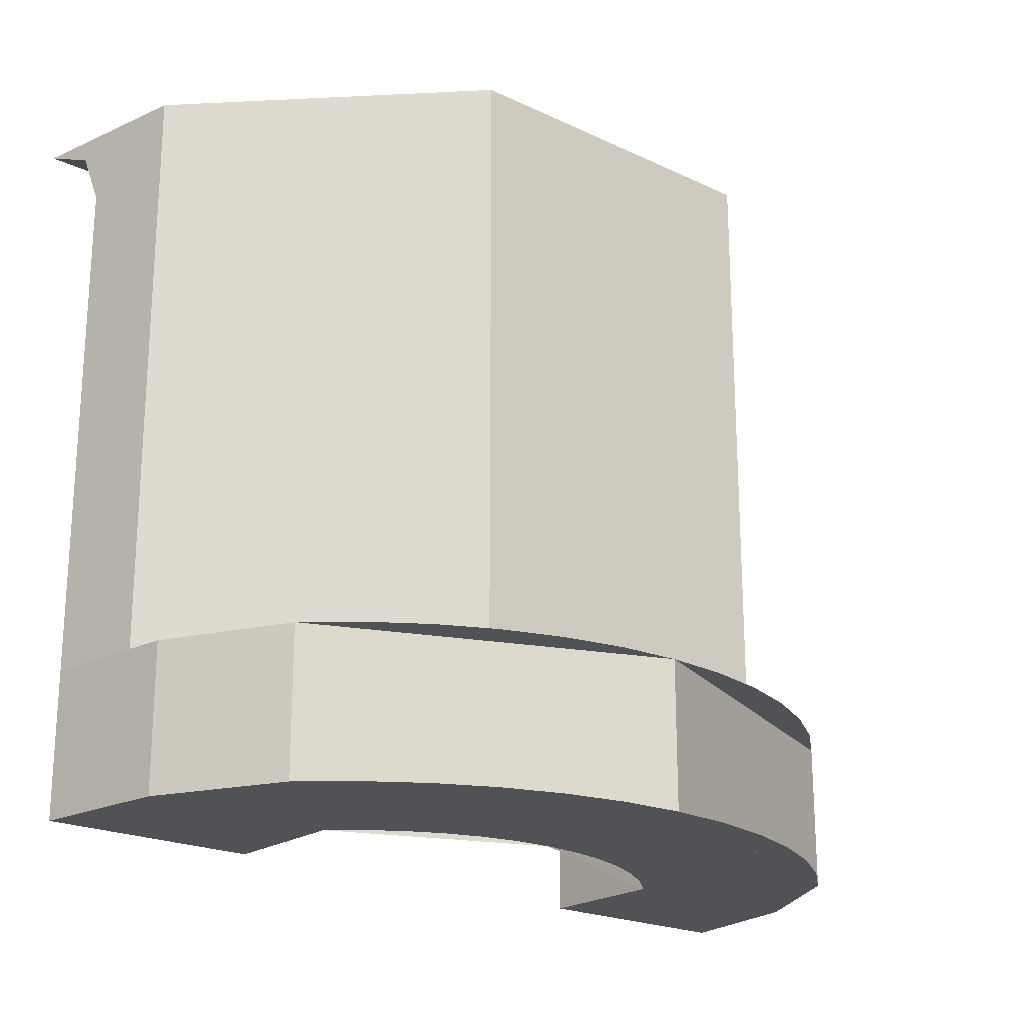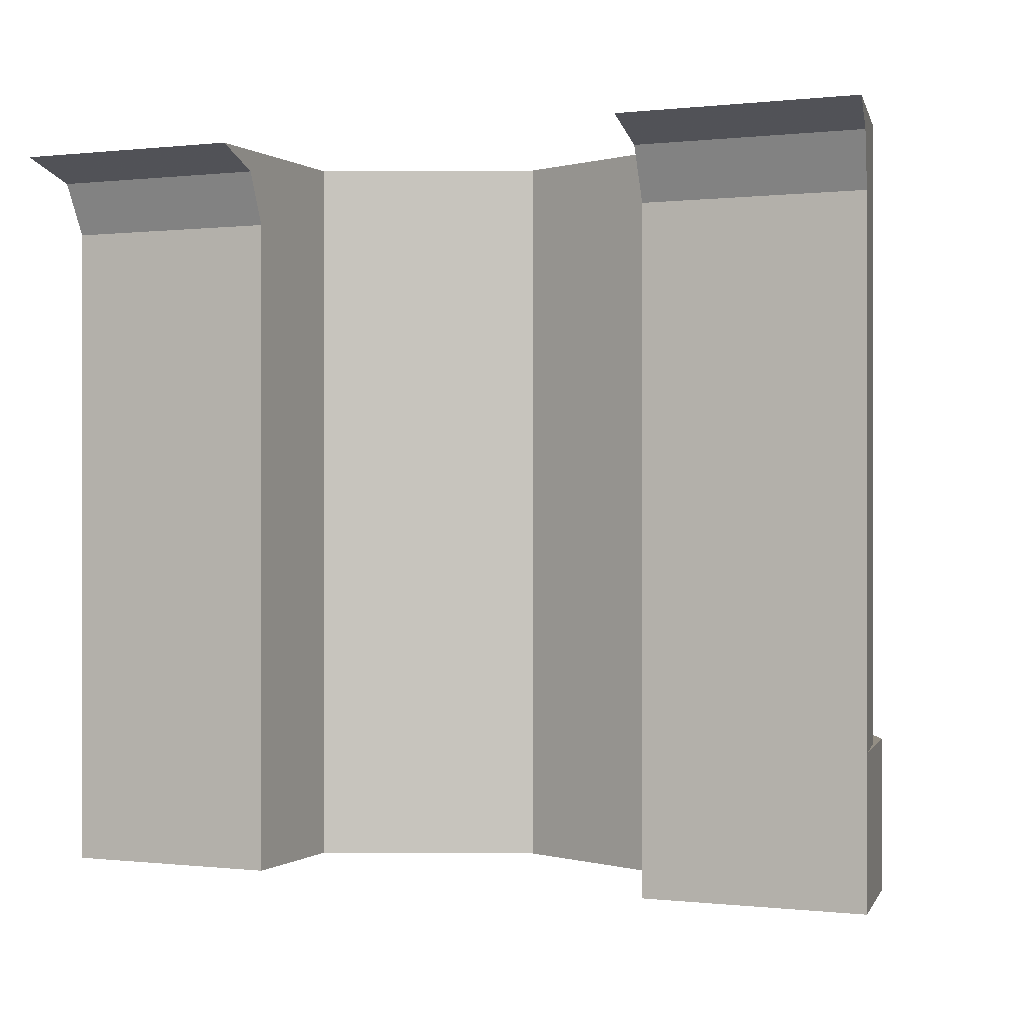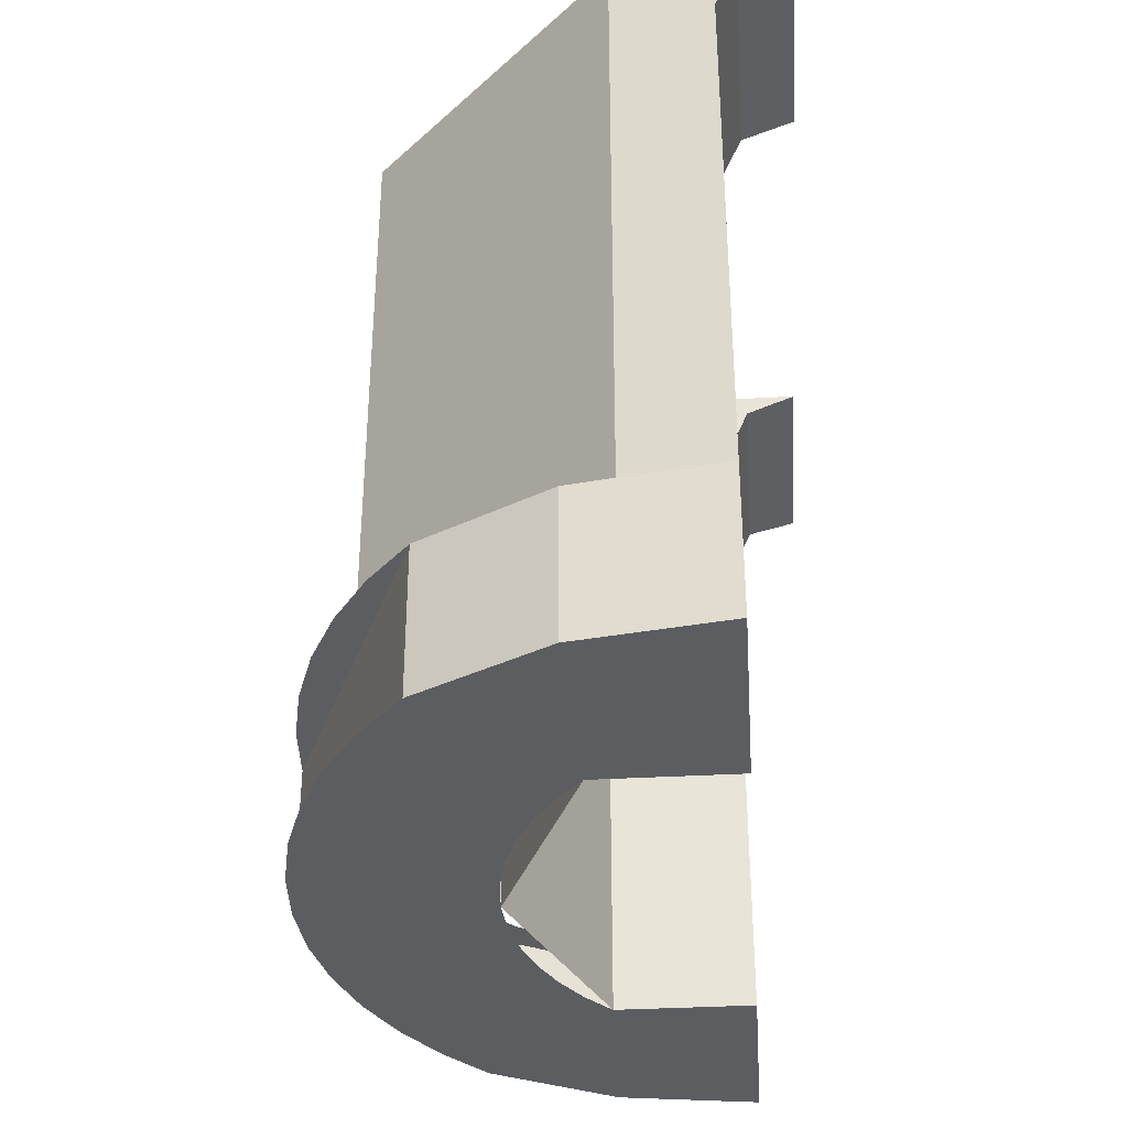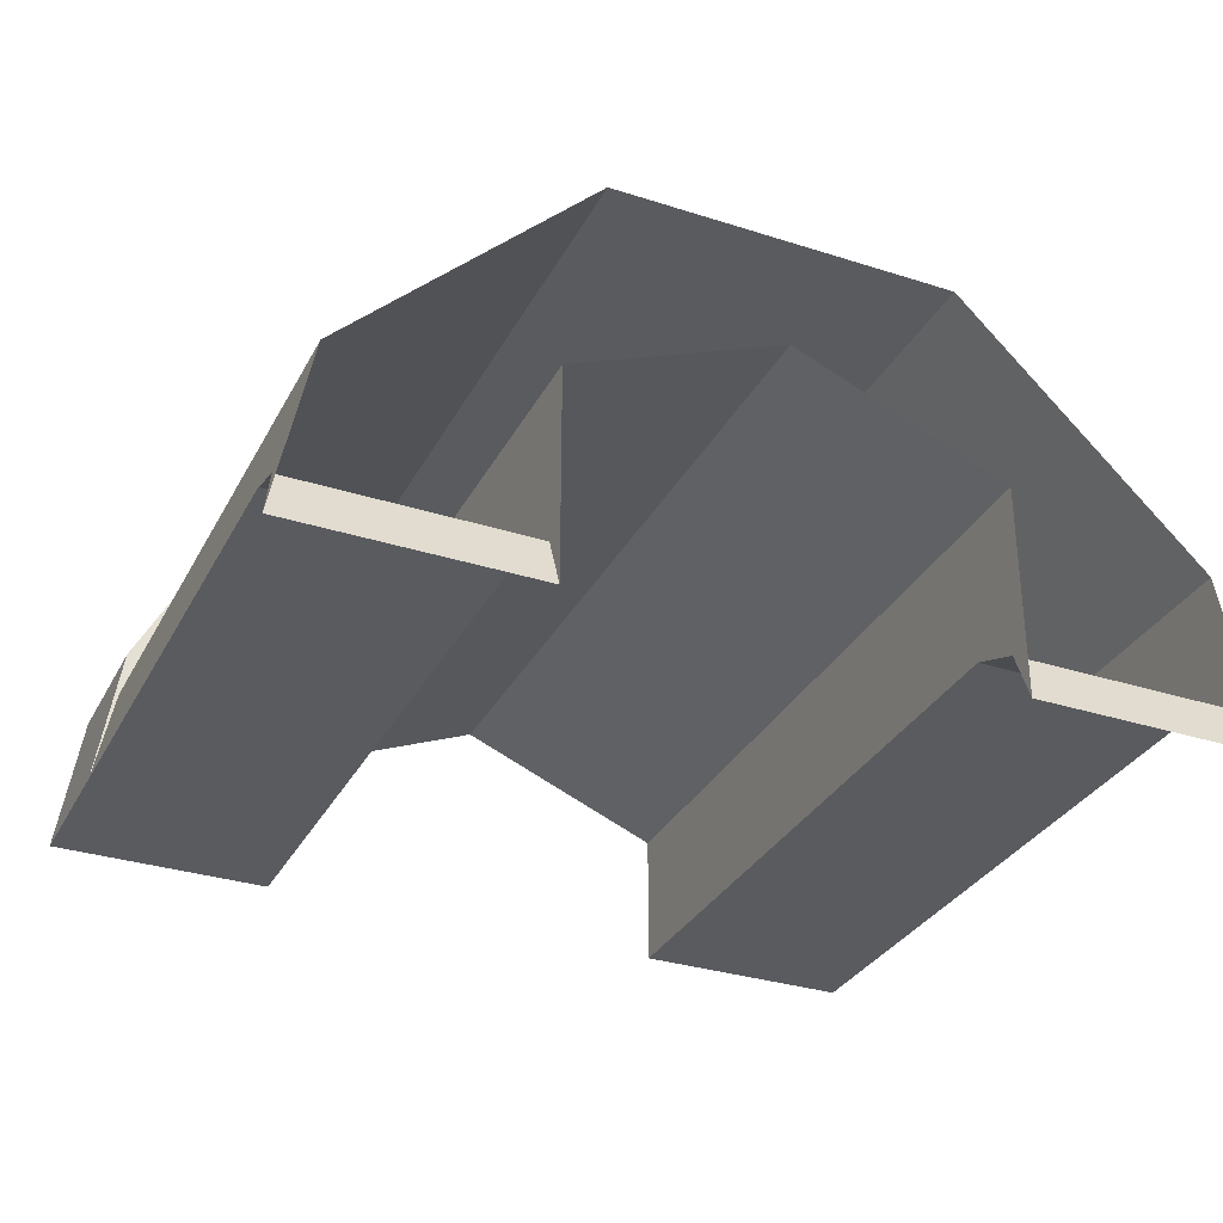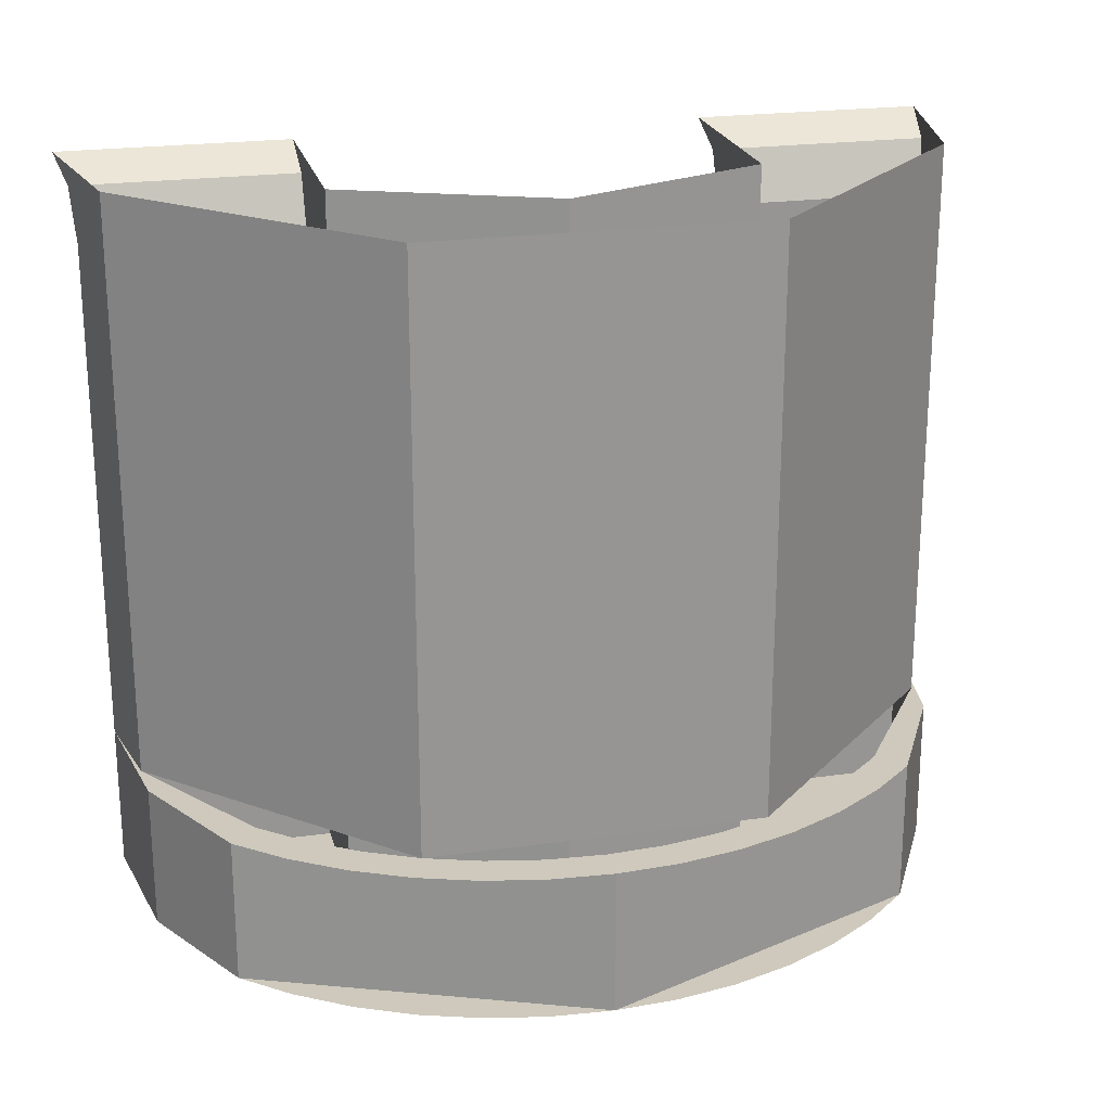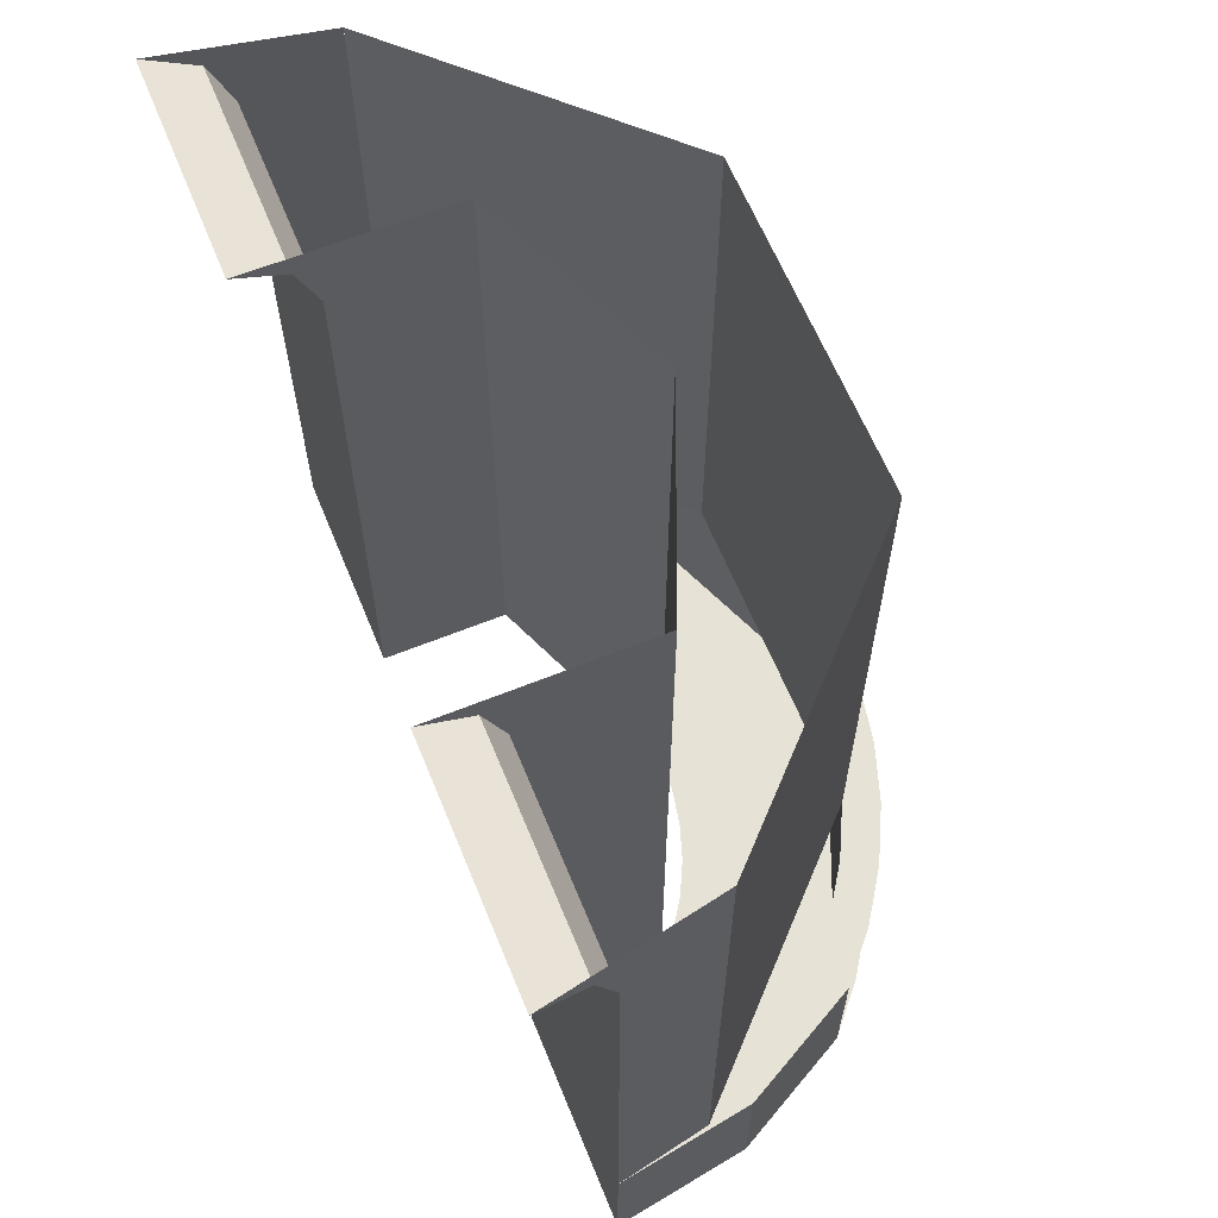
<metadata>
{"format":"obj","ext":"obj","renderer":"f3d","projection":"perspective","resolution":1024,"background":"white","views":[{"elev":-21.3,"azim":-40.0,"up":"+Y"},{"elev":0.0,"azim":-156.3,"up":"+Y"},{"elev":-36.1,"azim":94.2,"up":"+Y"},{"elev":-32.0,"azim":155.8,"up":"+Z"},{"elev":22.4,"azim":-13.6,"up":"+Y"},{"elev":63.0,"azim":-112.2,"up":"+Y"}]}
</metadata>
<code>
v 0.1148 0.1 0.2772
v 0.2772 0.1 0.1148
v 0.2772 0.5 0.1148
v 0.1148 0.5 0.2772
v -0.1148 0.1 0.2772
v 0.1148 0.1 0.2772
v 0.1148 0.5 0.2772
v -0.1148 0.5 0.2772
v -0.2772 0.1 0.1148
v -0.1148 0.1 0.2772
v -0.1148 0.5 0.2772
v -0.2772 0.5 0.1148
v 0 0 0.325
v 0.2298 0 0.2298
v 0.2298 0.1 0.2298
v 0 0.1 0.325
v -0.2298 0 0.2298
v 0 0 0.325
v 0 0.1 0.325
v -0.2298 0.1 0.2298
v 0 0 0.2
v 0.1414 0 0.1414
v 0.1414 0.5 0.1414
v 0 0.5 0.2
v -0.1414 0 0.1414
v 0 0 0.2
v 0 0.5 0.2
v -0.1414 0.5 0.1414
v 0.2121 0 0.2121
v 0.1826 0 0.238
v 0.1217 0 0.1587
v 0.1414 0 0.1414
v 0.1826 0 0.238
v 0.15 0 0.2598
v 0.1 0 0.1732
v 0.1217 0 0.1587
v 0.15 0 0.2598
v 0.1148 0 0.2772
v 0.07654 0 0.1848
v 0.1 0 0.1732
v 0.1148 0 0.2772
v 0.07764 0 0.2898
v 0.05176 0 0.1932
v 0.07654 0 0.1848
v 0.07764 0 0.2898
v 0.03916 0 0.2975
v 0.02611 0 0.1983
v 0.05176 0 0.1932
v 0.03916 0 0.2975
v -1e-06 0 0.3
v -1e-06 0 0.2
v 0.02611 0 0.1983
v -1e-06 0 0.3
v -0.03916 0 0.2975
v -0.02611 0 0.1983
v -1e-06 0 0.2
v -0.03916 0 0.2975
v -0.07764 0 0.2898
v -0.05176 0 0.1932
v -0.02611 0 0.1983
v -0.07764 0 0.2898
v -0.1148 0 0.2772
v -0.07654 0 0.1848
v -0.05176 0 0.1932
v -0.1148 0 0.2772
v -0.15 0 0.2598
v -0.1 0 0.1732
v -0.07654 0 0.1848
v -0.15 0 0.2598
v -0.1826 0 0.238
v -0.1217 0 0.1587
v -0.1 0 0.1732
v -0.1826 0 0.238
v -0.2121 0 0.2121
v -0.1414 0 0.1414
v -0.1217 0 0.1587
v 0.2298 0.1 0.2298
v 0.1978 0.1 0.2578
v 0.1826 0.1 0.238
v 0.2121 0.1 0.2121
v 0.1978 0.1 0.2578
v 0.1625 0.1 0.2814
v 0.15 0.1 0.2598
v 0.1826 0.1 0.238
v 0.1625 0.1 0.2814
v 0.1244 0.1 0.3003
v 0.1148 0.1 0.2772
v 0.15 0.1 0.2598
v 0.1244 0.1 0.3003
v 0.08411 0.1 0.3139
v 0.07764 0.1 0.2898
v 0.1148 0.1 0.2772
v 0.08411 0.1 0.3139
v 0.04242 0.1 0.3222
v 0.03916 0.1 0.2974
v 0.07764 0.1 0.2898
v 0.04242 0.1 0.3222
v 0 0.1 0.325
v 0 0.1 0.3
v 0.03916 0.1 0.2974
v 0 0.1 0.325
v -0.04242 0.1 0.3222
v -0.03916 0.1 0.2974
v 0 0.1 0.3
v -0.04242 0.1 0.3222
v -0.08411 0.1 0.3139
v -0.07764 0.1 0.2898
v -0.03916 0.1 0.2974
v -0.08411 0.1 0.3139
v -0.1244 0.1 0.3003
v -0.1148 0.1 0.2772
v -0.07764 0.1 0.2898
v -0.1244 0.1 0.3003
v -0.1625 0.1 0.2814
v -0.15 0.1 0.2598
v -0.1148 0.1 0.2772
v -0.1625 0.1 0.2814
v -0.1978 0.1 0.2578
v -0.1826 0.1 0.238
v -0.15 0.1 0.2598
v -0.1978 0.1 0.2578
v -0.2298 0.1 0.2298
v -0.2121 0.1 0.2121
v -0.1826 0.1 0.238
v 0.2298 0 0.2298
v 0.1978 0 0.2578
v 0.1826 0 0.238
v 0.2121 0 0.2121
v 0.1978 0 0.2578
v 0.1625 0 0.2814
v 0.15 0 0.2598
v 0.1826 0 0.238
v 0.1625 0 0.2814
v 0.1244 0 0.3003
v 0.1148 0 0.2772
v 0.15 0 0.2598
v 0.1244 0 0.3003
v 0.08411 0 0.3139
v 0.07764 0 0.2898
v 0.1148 0 0.2772
v 0.08411 0 0.3139
v 0.04242 0 0.3222
v 0.03916 0 0.2974
v 0.07764 0 0.2898
v 0.04242 0 0.3222
v 0 0 0.325
v 0 0 0.3
v 0.03916 0 0.2974
v 0 0 0.325
v -0.04242 0 0.3222
v -0.03916 0 0.2974
v 0 0 0.3
v -0.04242 0 0.3222
v -0.08411 0 0.3139
v -0.07764 0 0.2898
v -0.03916 0 0.2974
v -0.08411 0 0.3139
v -0.1244 0 0.3003
v -0.1148 0 0.2772
v -0.07764 0 0.2898
v -0.1244 0 0.3003
v -0.1625 0 0.2814
v -0.15 0 0.2598
v -0.1148 0 0.2772
v -0.1625 0 0.2814
v -0.1978 0 0.2578
v -0.1826 0 0.238
v -0.15 0 0.2598
v -0.1978 0 0.2578
v -0.2298 0 0.2298
v -0.2121 0 0.2121
v -0.1826 0 0.238
v 0.275 0.1 0.145
v 0.275 0 0.145
v 0.29 0 0.05
v 0.2901 0.1 0.05001
v 0.2298 0.1 0.2298
v 0.2298 0 0.2298
v 0.275 0 0.145
v 0.275 0.1 0.145
v 0.2772 0.1 0.1148
v 0.275 0.1 0.145
v 0.2901 0.1 0.05001
v 0.2772 0.1 0.1148
v 0.2121 0.1 0.2121
v 0.2298 0.1 0.2298
v 0.275 0.1 0.145
v 0.2901 0.1 0.05001
v 0.29 0.5 0.05
v 0.2772 0.5 0.1148
v 0.2772 0.1 0.1148
v 0.2121 0 0.2121
v 0.1414 0 0.1414
v 0.1414 0 0.05
v 0.29 0 0.05
v 0.2298 0 0.2298
v 0.2121 0 0.2121
v 0.29 0 0.05
v 0.275 0 0.145
v -0.1414 0.5 0.1414
v -0.1414 0.5 0.05
v -0.1414 0 0.05
v -0.1414 0 0.1414
v 0.1414 0.5 0.1414
v 0.1414 0.5 0.05
v 0.1414 0 0.05
v 0.1414 0 0.1414
v -0.275 0 0.145
v -0.275 0.1 0.145
v -0.2901 0.1 0.05001
v -0.29 0 0.05
v -0.2298 0 0.2298
v -0.2298 0.1 0.2298
v -0.275 0.1 0.145
v -0.275 0 0.145
v -0.2772 0.1 0.1148
v -0.2901 0.1 0.05001
v -0.275 0.1 0.145
v -0.2121 0.1 0.2121
v -0.2772 0.1 0.1148
v -0.275 0.1 0.145
v -0.2298 0.1 0.2298
v -0.2772 0.1 0.1148
v -0.2772 0.5 0.1148
v -0.29 0.5 0.05
v -0.2901 0.1 0.05001
v -0.1414 0 0.1414
v -0.2121 0 0.2121
v -0.29 0 0.05
v -0.1414 0 0.05
v -0.2121 0 0.2121
v -0.2298 0 0.2298
v -0.275 0 0.145
v -0.29 0 0.05
v 0.29 0.5 0.05
v 0.293 0.4854 0.03535
v 0.3 0.5 0
v 0.29 0.5 0.05
v 0.29 0.45 0.05
v 0.293 0.4854 0.03535
v 0.1414 0.5 0.05
v 0.1414 0.4854 0.03535
v 0.1414 0.5 0
v 0.1414 0.5 0.05
v 0.1414 0.45 0.05
v 0.1414 0.4854 0.03535
v 0.293 0.4854 0.03535
v 0.3 0.5 0
v 0.1514 0.5 0
v 0.1443 0.4854 0.03535
v 0.29 0.45 0.05
v 0.293 0.4854 0.03535
v 0.1443 0.4854 0.03535
v 0.1414 0.45 0.05
v 0.1414 0.4854 0.03535
v 0.1414 0.45 0.05
v 0.1443 0.4854 0.03535
v 0.1414 0.5 0
v 0.1414 0.4854 0.03535
v 0.1443 0.4854 0.03535
v 0.1514 0.5 0
v -0.29 0.5 0.05
v -0.293 0.4854 0.03535
v -0.3 0.5 0
v -0.29 0.5 0.05
v -0.29 0.45 0.05
v -0.293 0.4854 0.03535
v -0.1414 0.5 0.05
v -0.1414 0.4854 0.03535
v -0.1414 0.5 0
v -0.1414 0.5 0.05
v -0.1414 0.45 0.05
v -0.1414 0.4854 0.03535
v -0.293 0.4854 0.03535
v -0.3 0.5 0
v -0.1514 0.5 0
v -0.1443 0.4854 0.03535
v -0.29 0.45 0.05
v -0.293 0.4854 0.03535
v -0.1443 0.4854 0.03535
v -0.1414 0.45 0.05
v -0.1414 0.4854 0.03535
v -0.1414 0.45 0.05
v -0.1443 0.4854 0.03535
v -0.1414 0.5 0
v -0.1414 0.4854 0.03535
v -0.1443 0.4854 0.03535
v -0.1514 0.5 0
v 0.2901 0 0.05
v 0.2901 0.45 0.05
v 0.1414 0.45 0.05
v 0.1414 0 0.05
v -0.2901 0 0.05
v -0.2901 0.45 0.05
v -0.1414 0.45 0.05
v -0.1414 0 0.05
g mesh15870
f 1 2 3
f 3 4 1
f 5 6 7
f 7 8 5
f 9 10 11
f 11 12 9
g mesh15875
f 13 14 15
f 15 16 13
f 17 18 19
f 19 20 17
g mesh15879
f 21 23 22
f 23 21 24
f 25 27 26
f 27 25 28
g mesh15881
f 29 30 31
f 31 32 29
f 33 34 35
f 35 36 33
f 37 38 39
f 39 40 37
f 41 42 43
f 43 44 41
f 45 46 47
f 47 48 45
f 49 50 51
f 51 52 49
f 53 54 55
f 55 56 53
f 57 58 59
f 59 60 57
f 61 62 63
f 63 64 61
f 65 66 67
f 67 68 65
f 69 70 71
f 71 72 69
f 73 74 75
f 75 76 73
g mesh15883
f 77 79 78
f 79 77 80
f 81 83 82
f 83 81 84
f 85 87 86
f 87 85 88
f 89 91 90
f 91 89 92
f 93 95 94
f 95 93 96
f 97 99 98
f 99 97 100
f 101 103 102
f 103 101 104
f 105 107 106
f 107 105 108
f 109 111 110
f 111 109 112
f 113 115 114
f 115 113 116
f 117 119 118
f 119 117 120
f 121 123 122
f 123 121 124
g mesh15885
f 125 126 127
f 127 128 125
f 129 130 131
f 131 132 129
f 133 134 135
f 135 136 133
f 137 138 139
f 139 140 137
f 141 142 143
f 143 144 141
f 145 146 147
f 147 148 145
f 149 150 151
f 151 152 149
f 153 154 155
f 155 156 153
f 157 158 159
f 159 160 157
f 161 162 163
f 163 164 161
f 165 166 167
f 167 168 165
f 169 170 171
f 171 172 169
f 173 174 175
f 175 176 173
f 177 178 179
f 179 180 177
f 181 182 183
f 184 185 186
f 186 187 184
f 188 189 190
f 190 191 188
f 192 193 194
f 194 195 192
f 196 197 198
f 198 199 196
g mesh15887
f 200 202 201
f 202 200 203
g mesh15889
f 204 205 206
f 206 207 204
f 208 209 210
f 210 211 208
f 212 213 214
f 214 215 212
f 216 217 218
f 219 220 221
f 221 222 219
f 223 224 225
f 225 226 223
f 227 228 229
f 229 230 227
f 231 232 233
f 233 234 231
g mesh15893
f 235 236 237
f 238 239 240
g mesh15895
f 241 243 242
f 244 246 245
g mesh15897
f 247 249 248
f 249 247 250
f 251 253 252
f 253 251 254
g mesh15899
f 255 257 256
f 258 260 259
f 260 258 261
g mesh15903
f 262 264 263
f 265 267 266
g mesh15905
f 268 269 270
f 271 272 273
g mesh15907
f 274 275 276
f 276 277 274
f 278 279 280
f 280 281 278
g mesh15909
f 282 283 284
f 285 286 287
f 287 288 285
g mesh15911
f 289 291 290
f 291 289 292
g mesh15913
f 293 294 295
f 295 296 293

</code>
